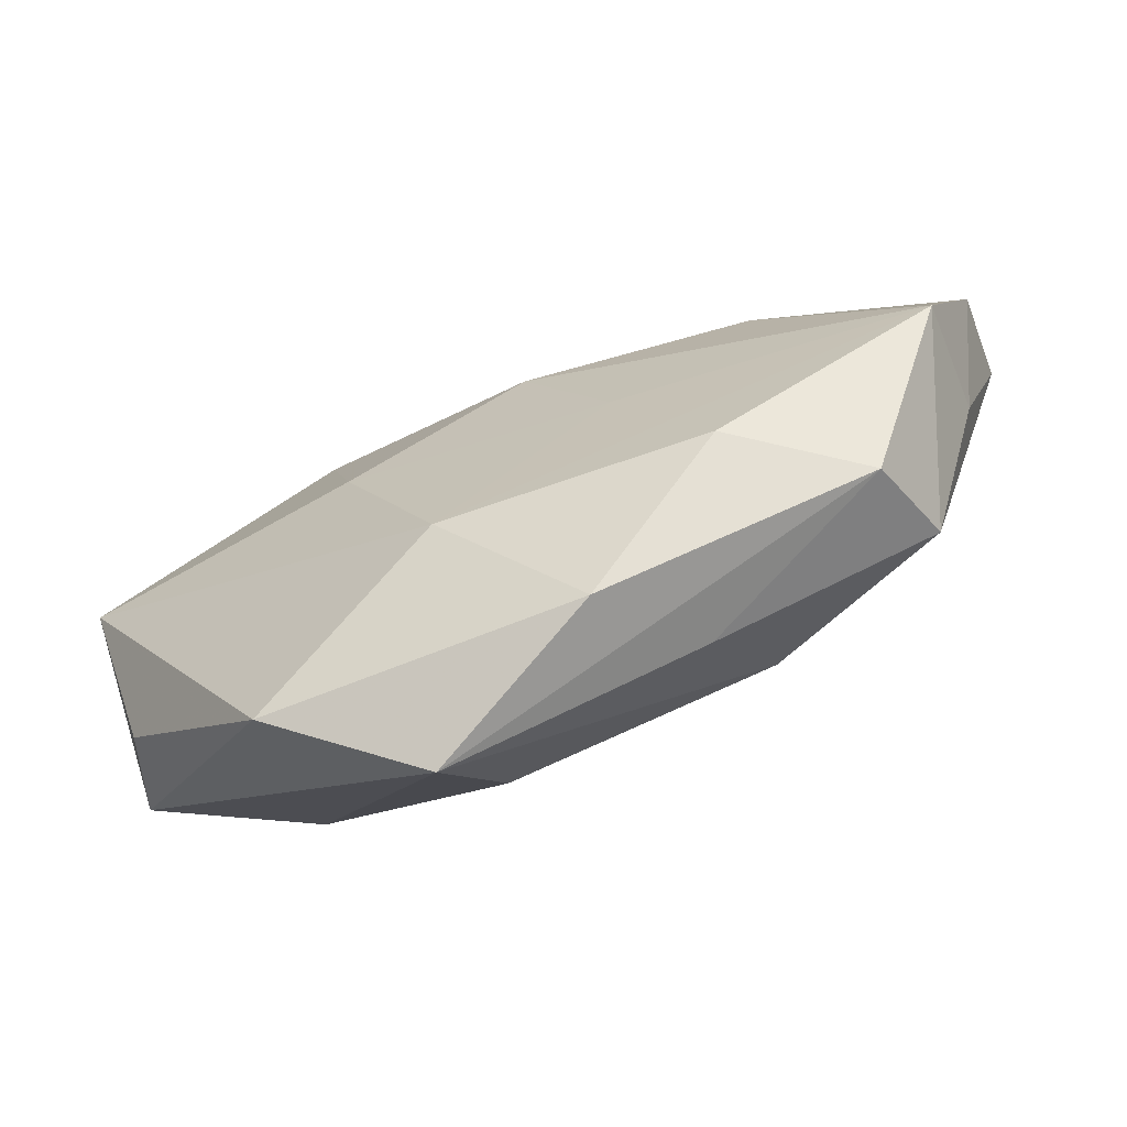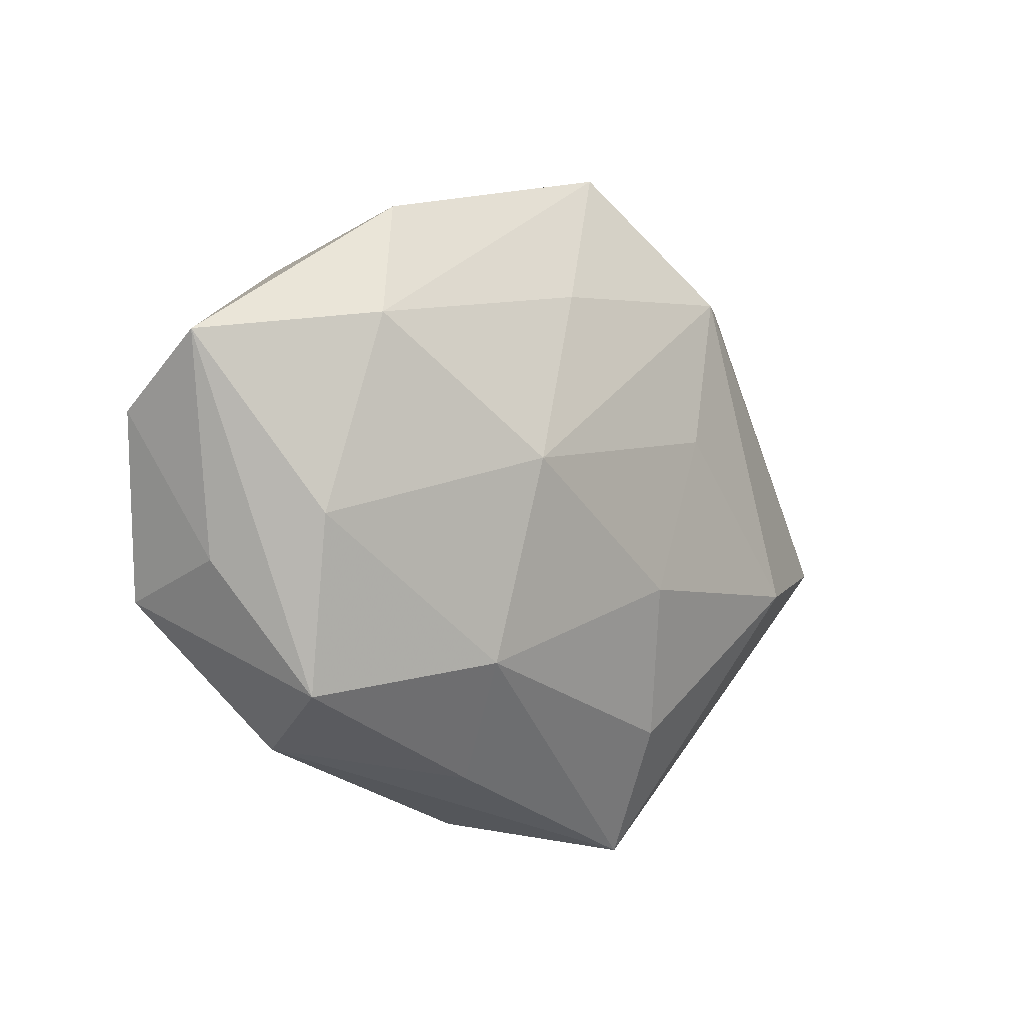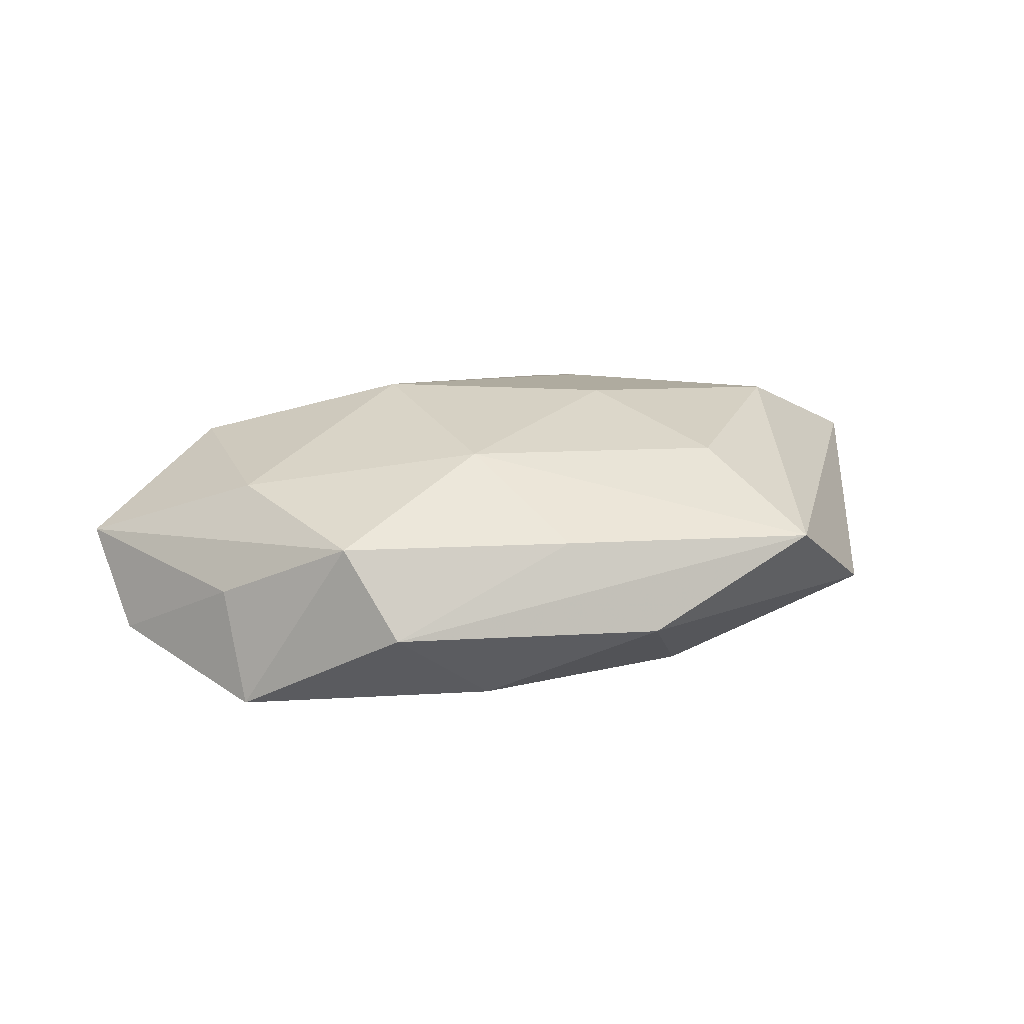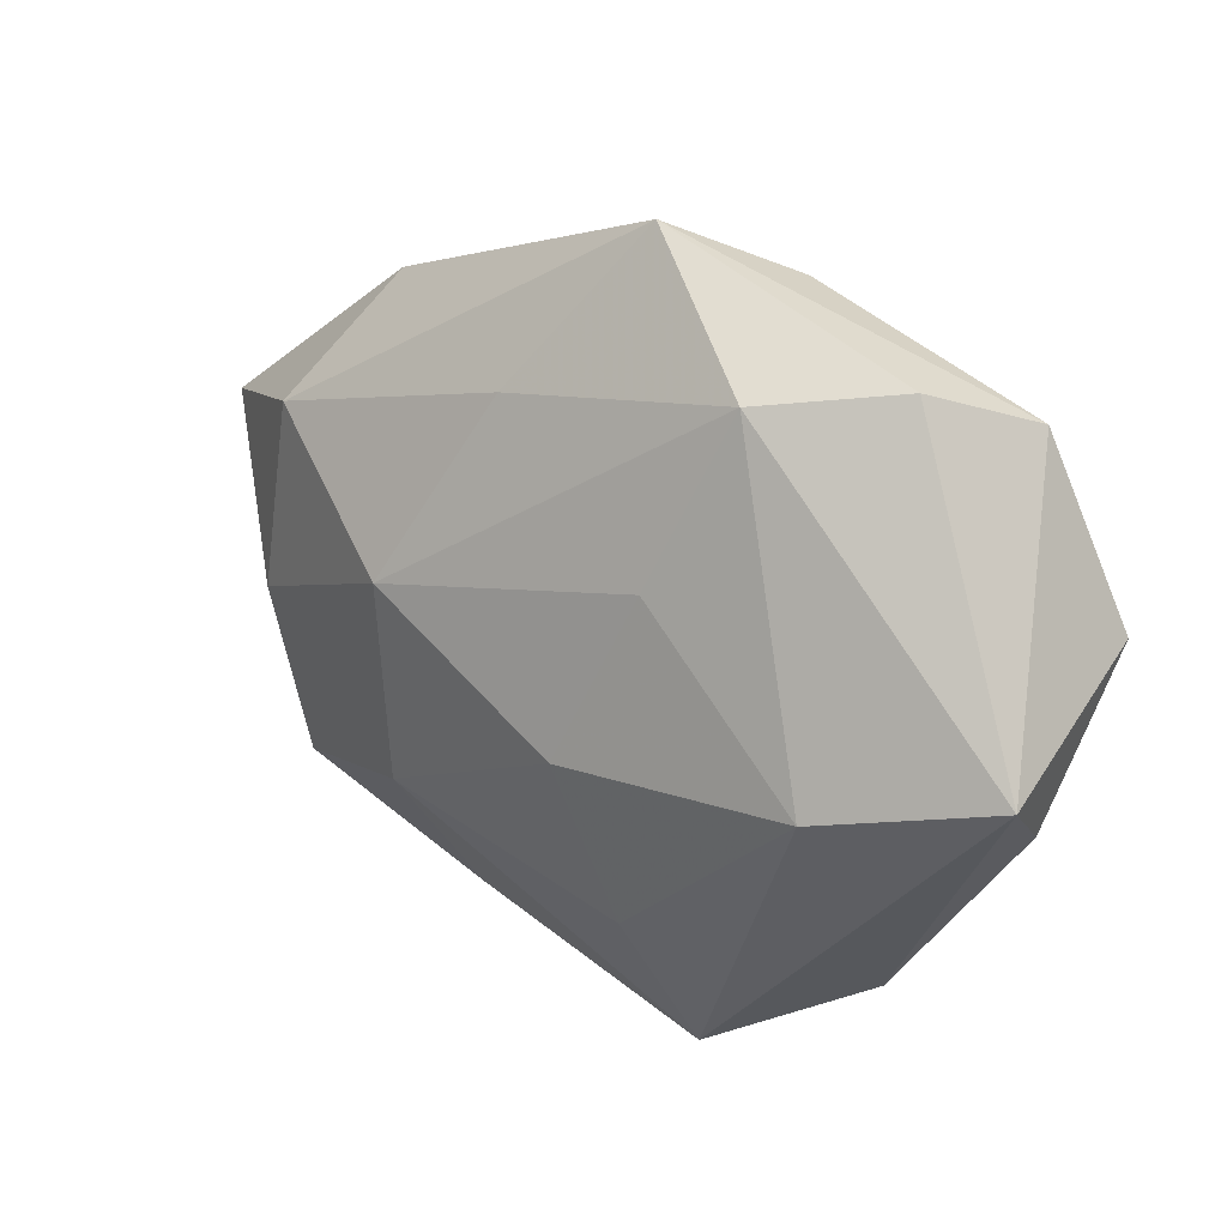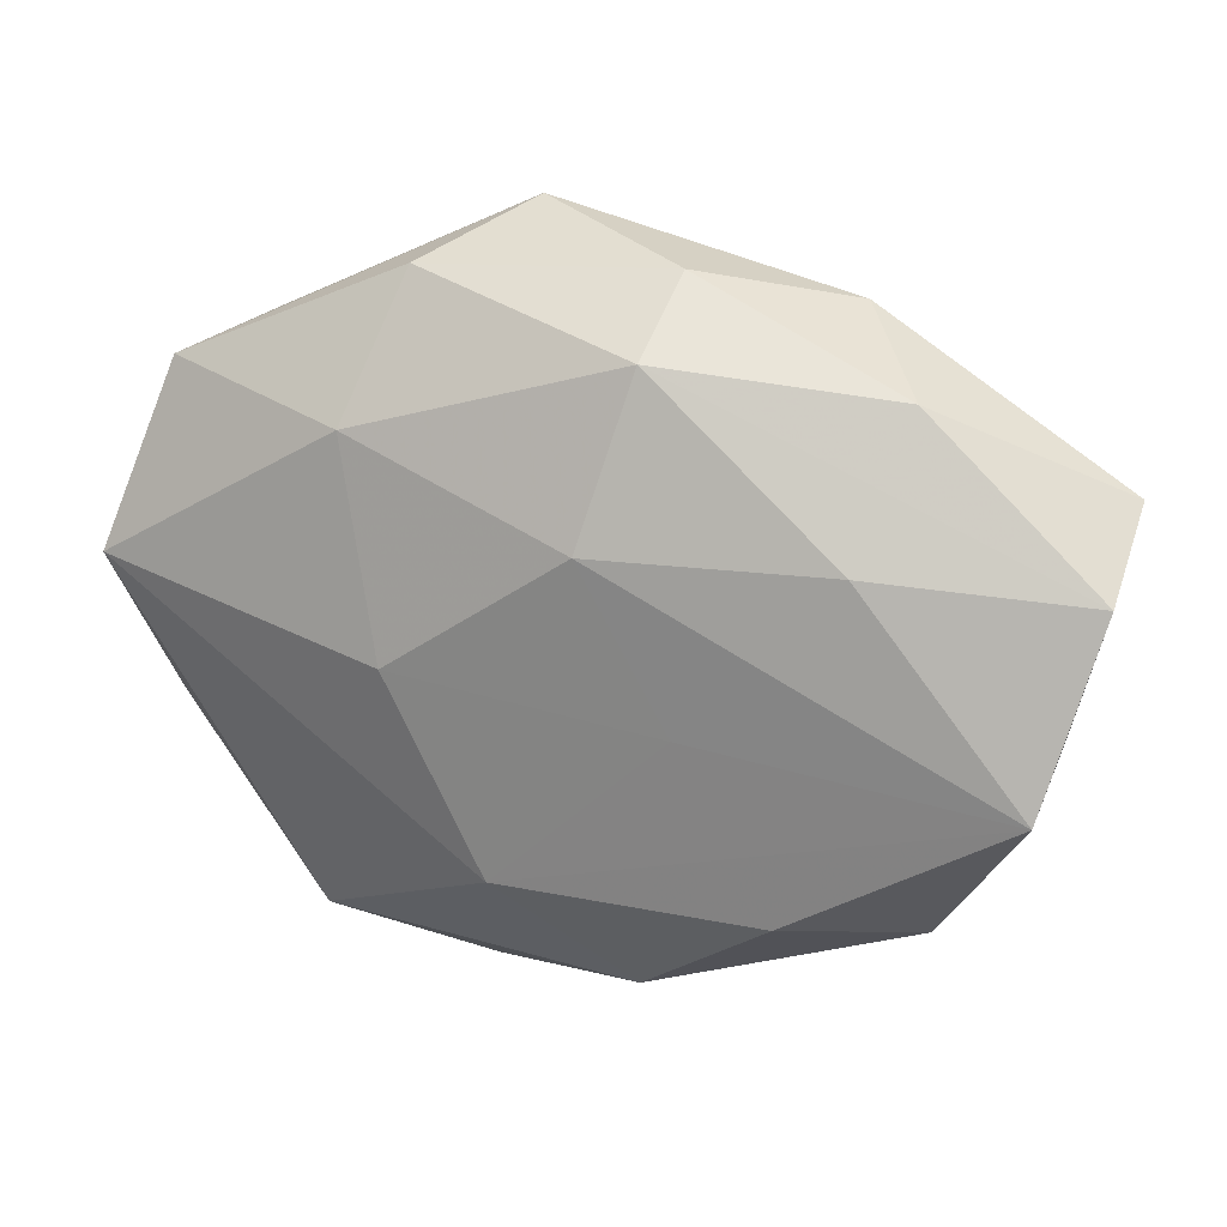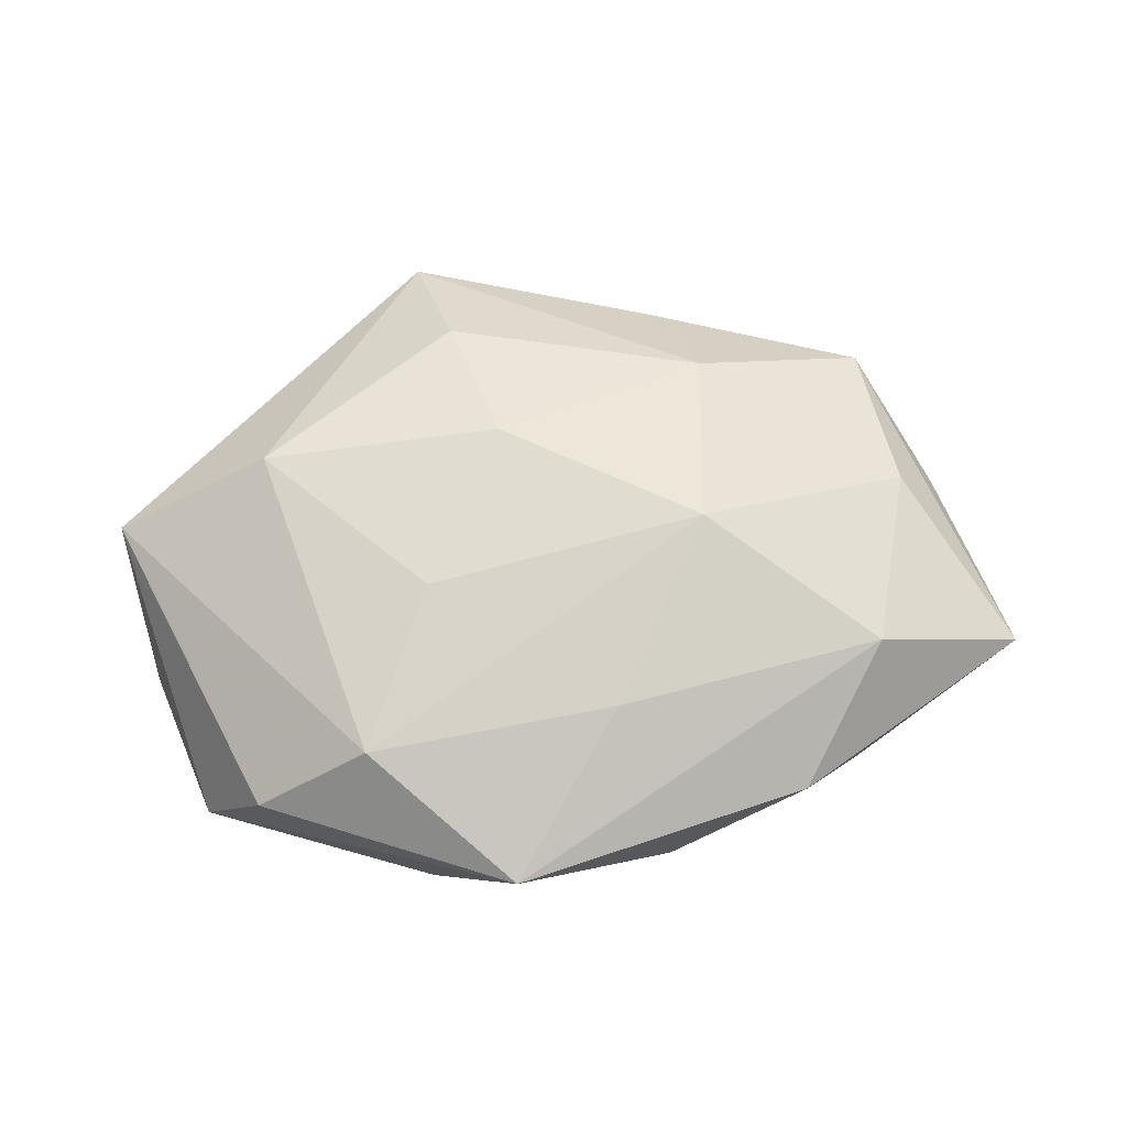
<metadata>
{"format":"obj","ext":"obj","renderer":"f3d","projection":"perspective","resolution":1024,"background":"white","views":[{"elev":-74.7,"azim":-157.4,"up":"+Y"},{"elev":-3.9,"azim":-48.3,"up":"+Y"},{"elev":14.8,"azim":-34.8,"up":"+Z"},{"elev":17.1,"azim":40.3,"up":"+Y"},{"elev":17.2,"azim":-158.9,"up":"+Y"},{"elev":63.9,"azim":174.4,"up":"+Z"}]}
</metadata>
<code>
v -0.005455 0.01934 -0.001973
v 0.004434 0.02207 0.003
v 0.009034 -0.001773 -0.00936
v -0.009055 0.001968 0.01048
v 0.02727 0.002163 -0.00666
v -0.002183 0.0056 -0.009626
v 0.0083 0.004303 0.008897
v -0.007098 -0.00409 -0.008319
v 0.01171 0.01076 -0.008118
v 0.01286 0.01421 0.006805
v -0.02584 -0.00676 -0.007041
v -0.003363 -0.0208 -0.002657
v 0.007384 -0.02289 0.002531
v 0.01803 -0.005755 0.008492
v 0.02784 -0.00394 0.004189
v -0.01402 0.01757 0.002629
v -0.02899 0.008446 0.001594
v -0.01626 0.005468 -0.00787
v 0.02576 -0.00726 -0.001207
v -0.01967 -0.01549 -0.001738
v 0.005505 -0.01492 0.007176
v -0.0123 -0.01451 -0.006777
v 0.0238 0.01312 -0.003761
v -0.02594 -0.004447 -0.0001761
v -0.02878 0.004215 -0.004278
v 0.01996 0.01509 0.001866
v 0.009543 0.01895 -0.003264
v -0.007993 -0.01746 0.003182
v -0.02152 -0.0123 0.003703
v 0.01595 -0.01887 -0.002643
v 0.003054 -0.005642 0.009905
v -0.01834 0.01357 -0.003411
v -0.01045 -0.01034 0.007987
v -0.00479 0.01531 -0.007176
v -0.02261 -0.00184 0.005879
v -0.01932 0.009962 0.007131
v -0.002629 0.01286 0.007339
v 0.003704 -0.01382 -0.007713
f 19 15 30
f 30 15 13
f 12 13 20
f 38 30 12
f 12 30 13
f 17 25 24
f 24 29 17
f 31 21 14
f 13 15 14
f 14 21 13
f 5 15 19
f 19 30 5
f 38 3 5
f 5 30 38
f 11 24 25
f 20 29 11
f 29 24 11
f 17 29 35
f 31 4 33
f 33 21 31
f 33 35 29
f 4 35 33
f 13 21 33
f 17 35 36
f 36 35 4
f 34 25 32
f 32 1 34
f 32 25 17
f 10 26 2
f 10 14 15
f 15 26 10
f 8 3 38
f 38 11 8
f 38 12 22
f 22 11 38
f 22 12 20
f 20 11 22
f 13 33 28
f 28 33 29
f 20 13 28
f 28 29 20
f 17 36 16
f 16 36 2
f 2 1 16
f 16 32 17
f 1 32 16
f 2 26 23
f 15 5 23
f 23 26 15
f 7 10 4
f 14 10 7
f 7 4 31
f 31 14 7
f 37 36 4
f 4 10 37
f 2 36 37
f 37 10 2
f 6 8 11
f 3 8 6
f 9 23 5
f 9 6 34
f 9 5 3
f 3 6 9
f 2 23 27
f 34 1 27
f 27 1 2
f 27 9 34
f 23 9 27
f 18 11 25
f 18 6 11
f 18 25 34
f 34 6 18

</code>
